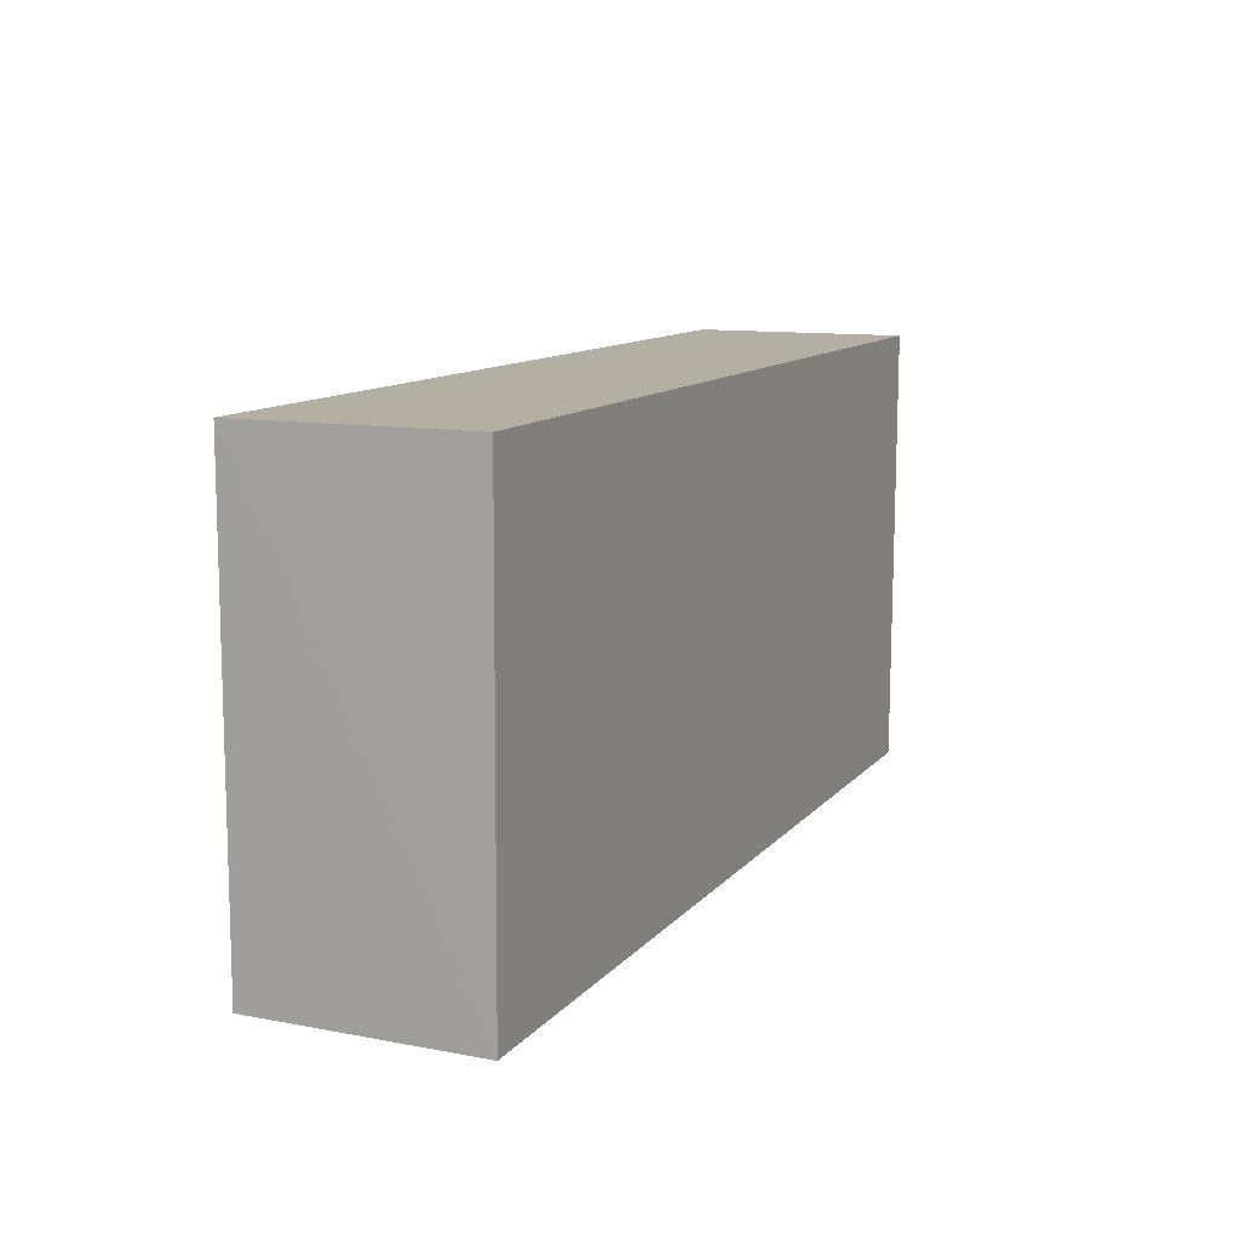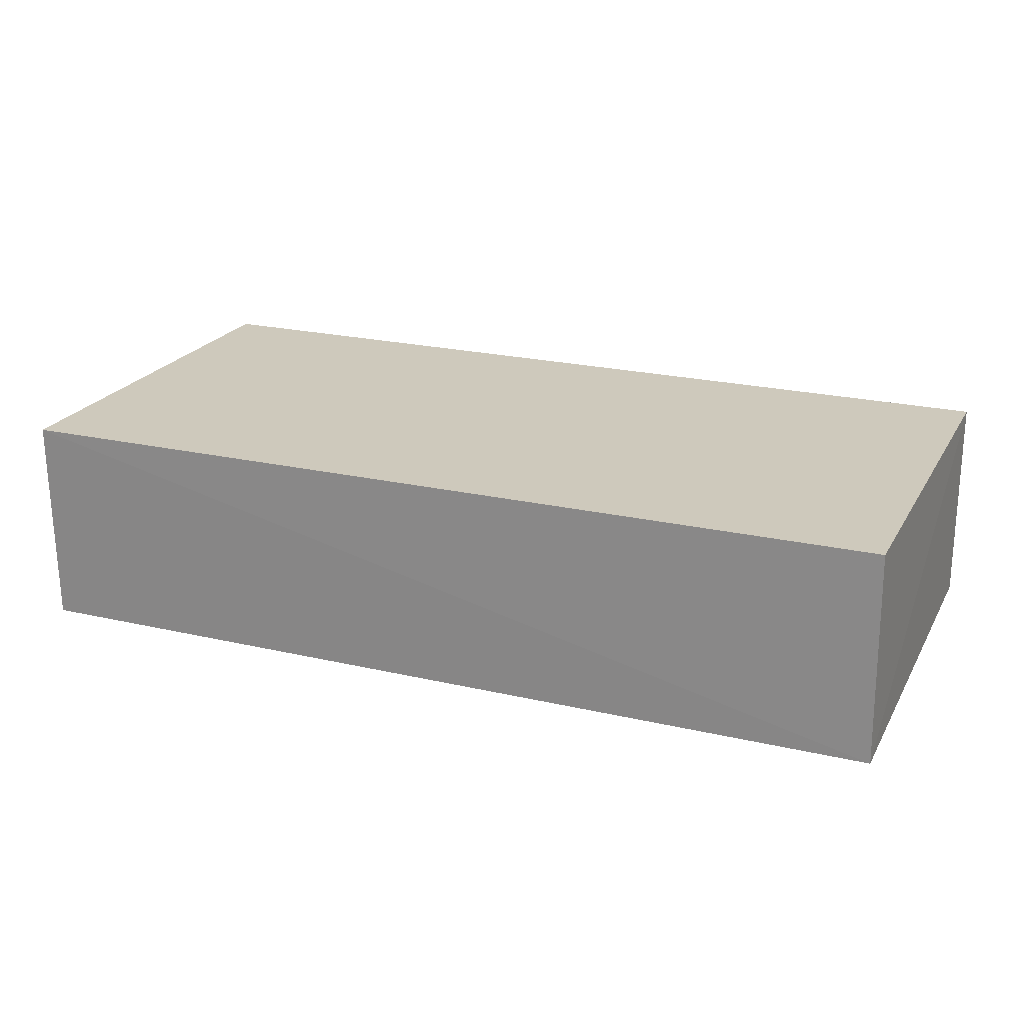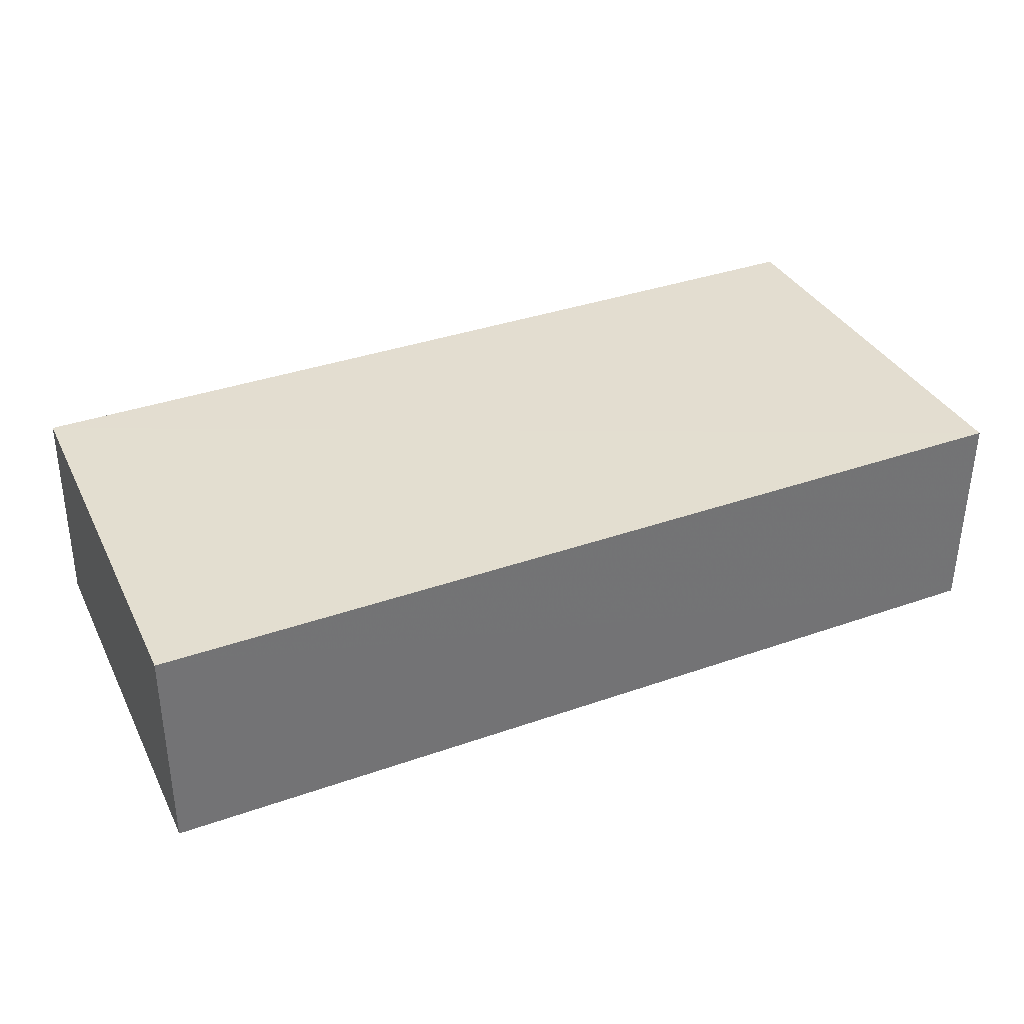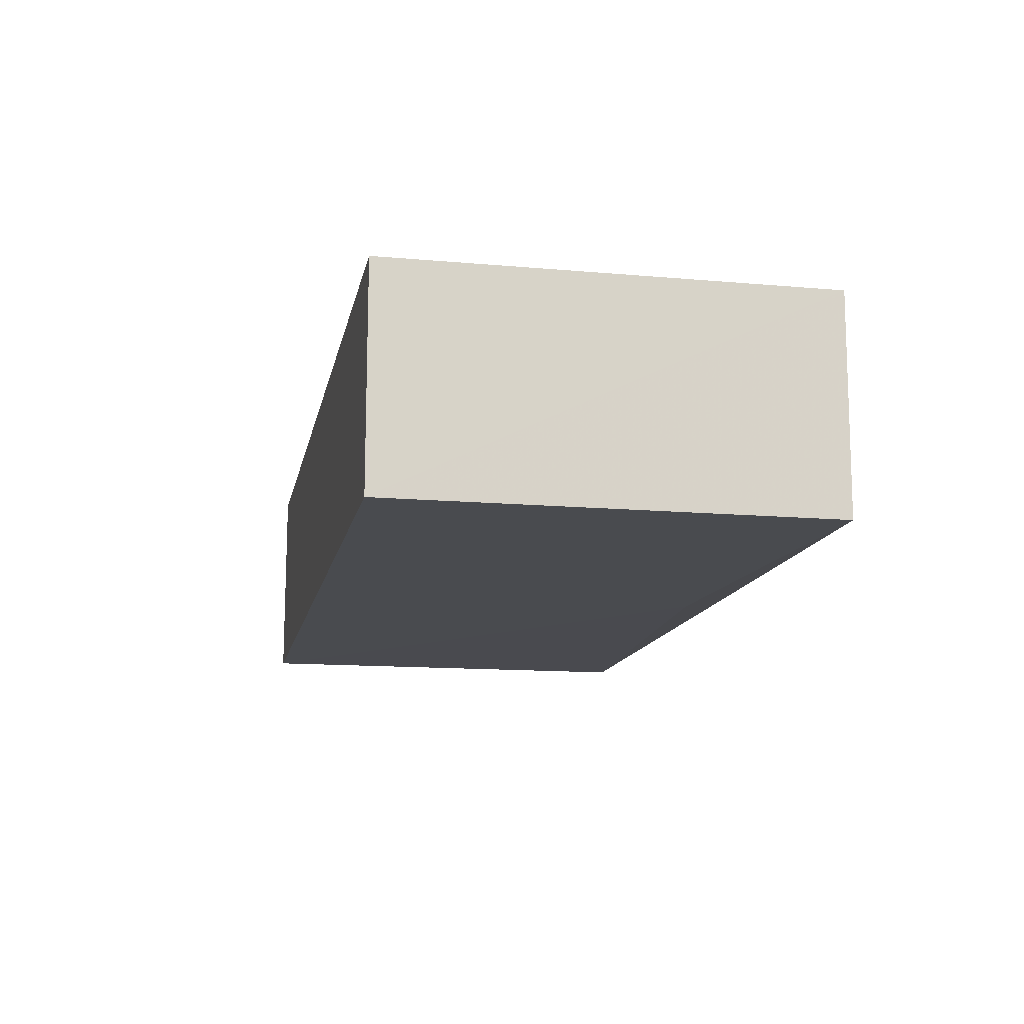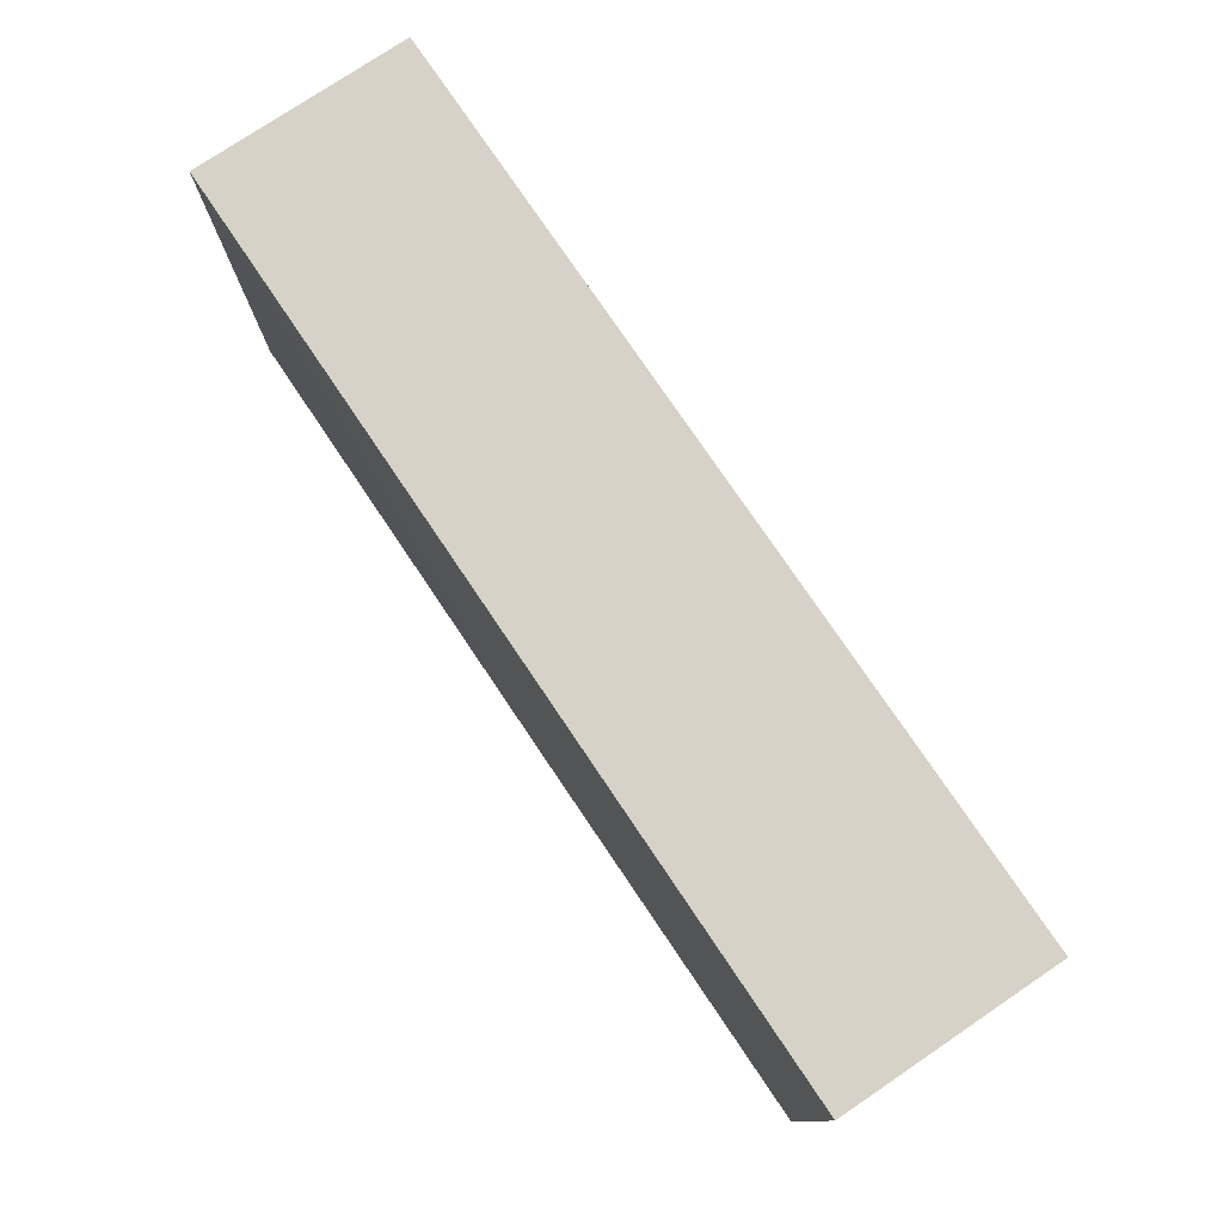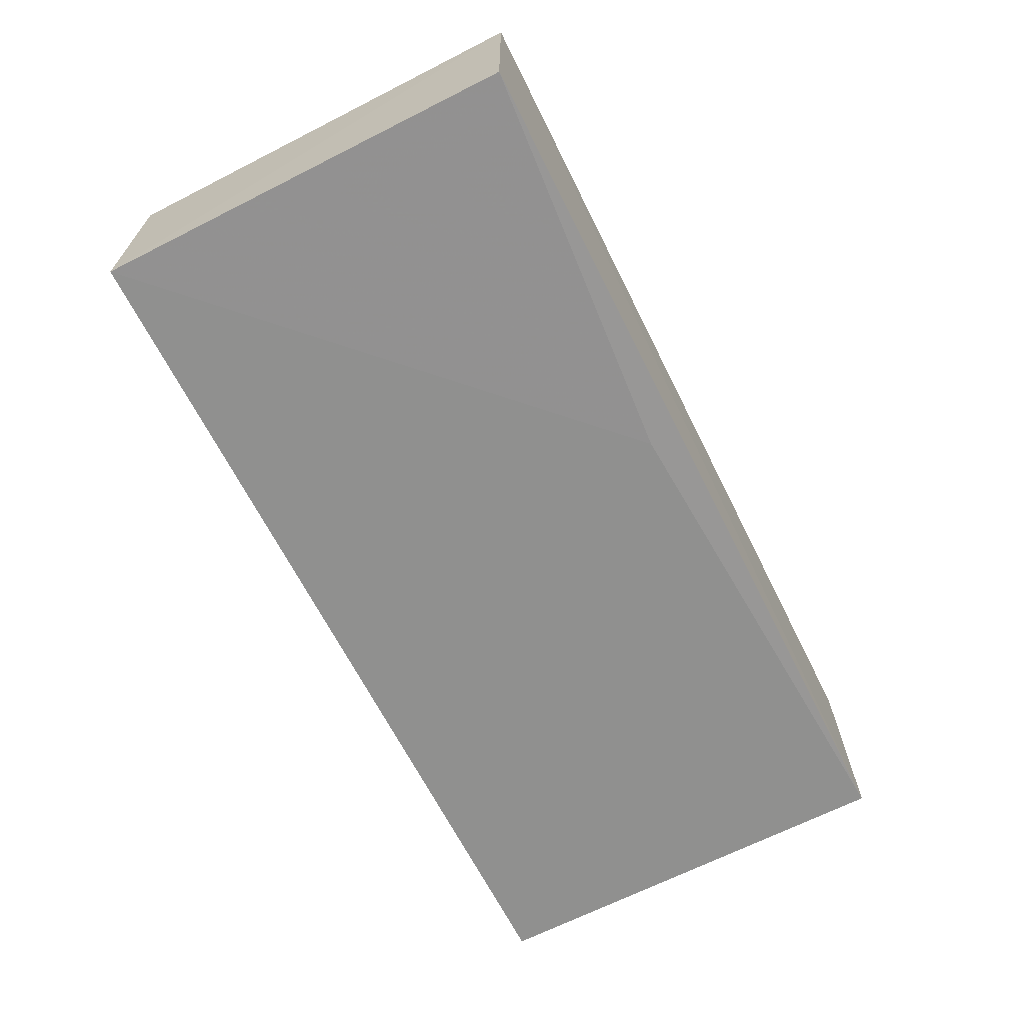
<metadata>
{"format":"obj","ext":"obj","renderer":"f3d","projection":"perspective","resolution":1024,"background":"white","views":[{"elev":11.3,"azim":113.7,"up":"+Z"},{"elev":22.3,"azim":-158.2,"up":"+Y"},{"elev":35.6,"azim":-24.8,"up":"+Y"},{"elev":-13.7,"azim":78.7,"up":"+Y"},{"elev":77.4,"azim":56.0,"up":"+Z"},{"elev":-65.8,"azim":116.7,"up":"+Y"}]}
</metadata>
<code>
v 0.03612 0.004291 0.07746
v 0.03612 -0.01346 0.07745
v 0.03633 0.004249 0.04168
v -0.0384 0.004179 0.04193
v -0.03907 -0.01352 0.07745
v -0.03901 0.00412 0.07746
v -0.03865 -0.01353 0.04179
v 0.03625 -0.01346 0.04178
v 0.002591 -0.0137 0.04434
f 1 2 3
f 1 3 4
f 6 1 4
f 6 5 2
f 6 2 1
f 7 4 3
f 7 6 4
f 7 5 6
f 8 7 3
f 8 3 2
f 9 2 5
f 9 5 7
f 9 8 2
f 9 7 8

</code>
